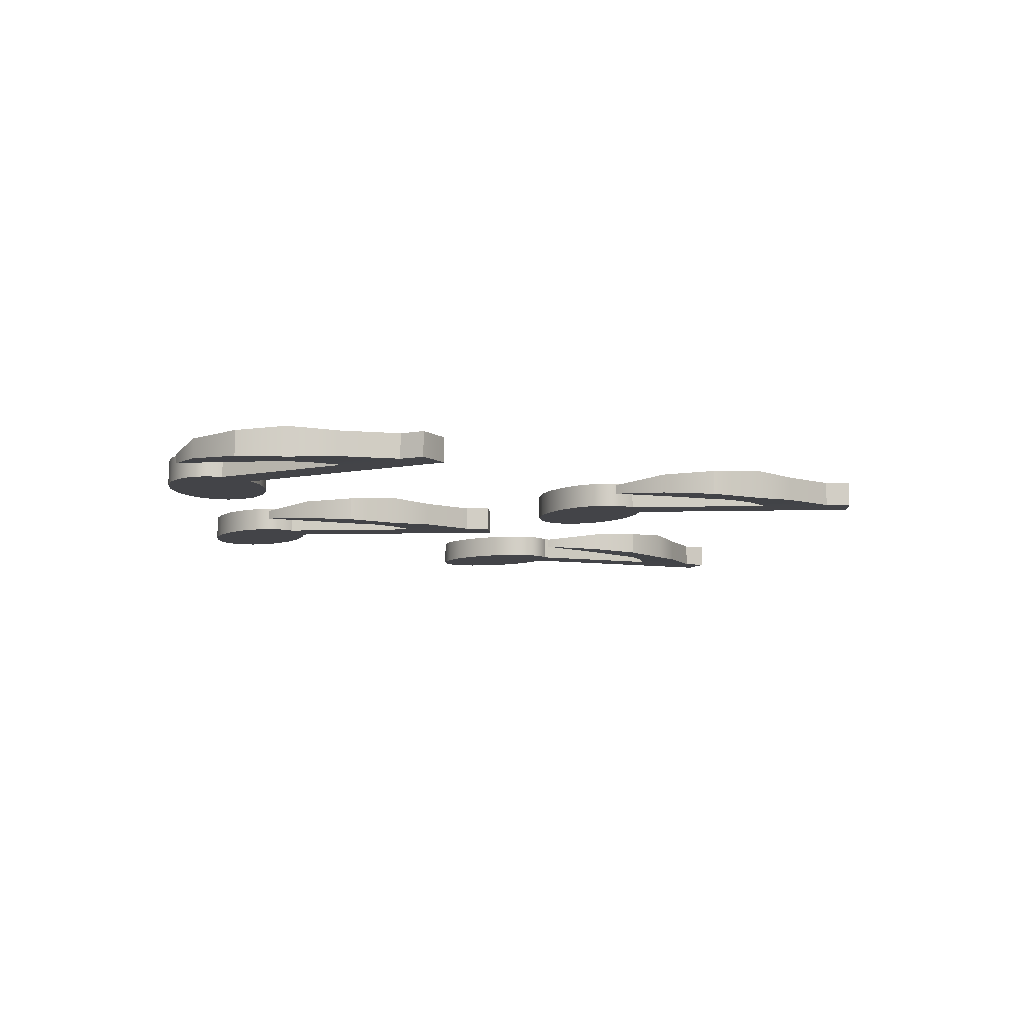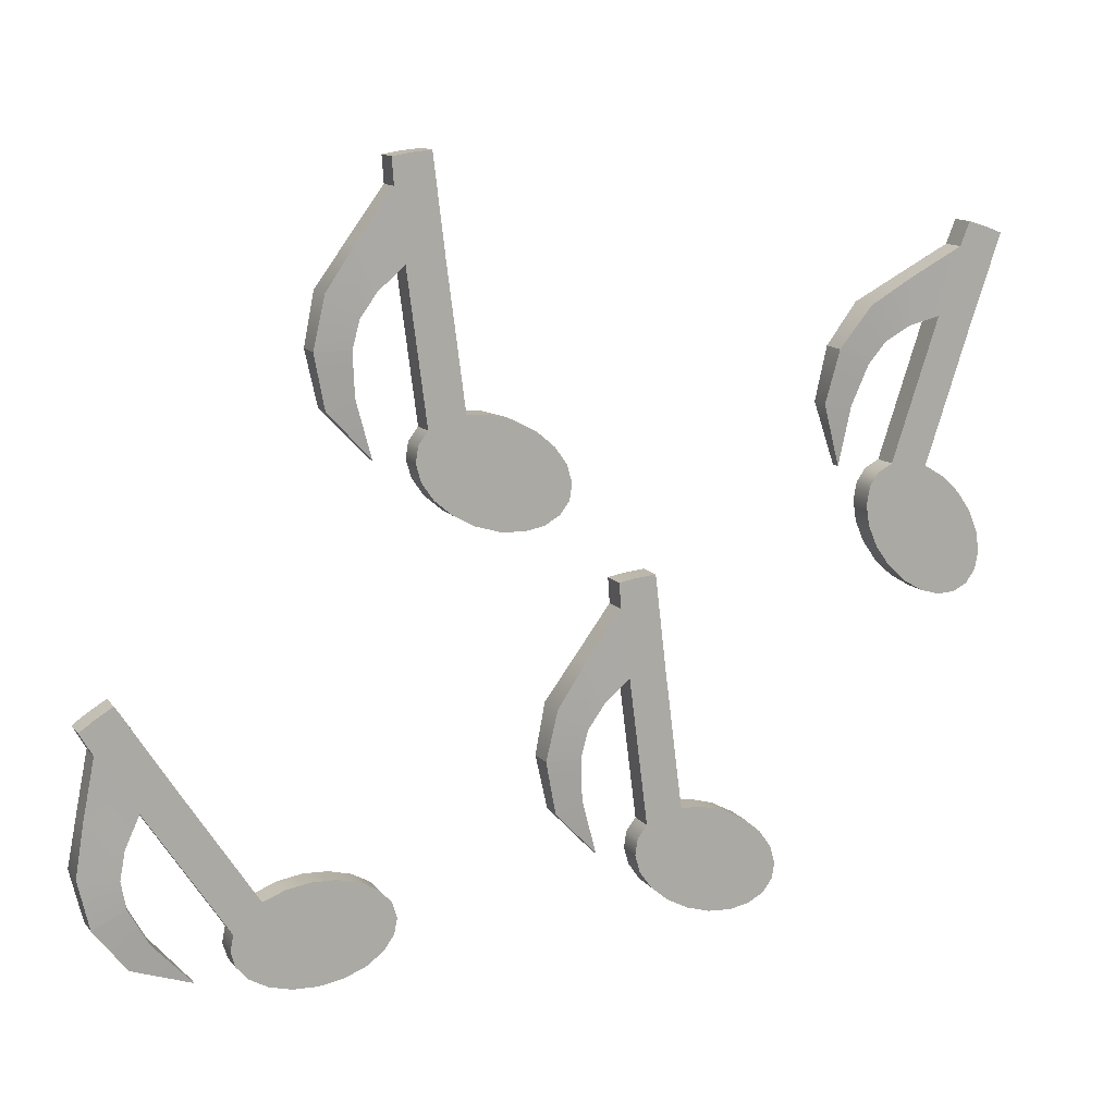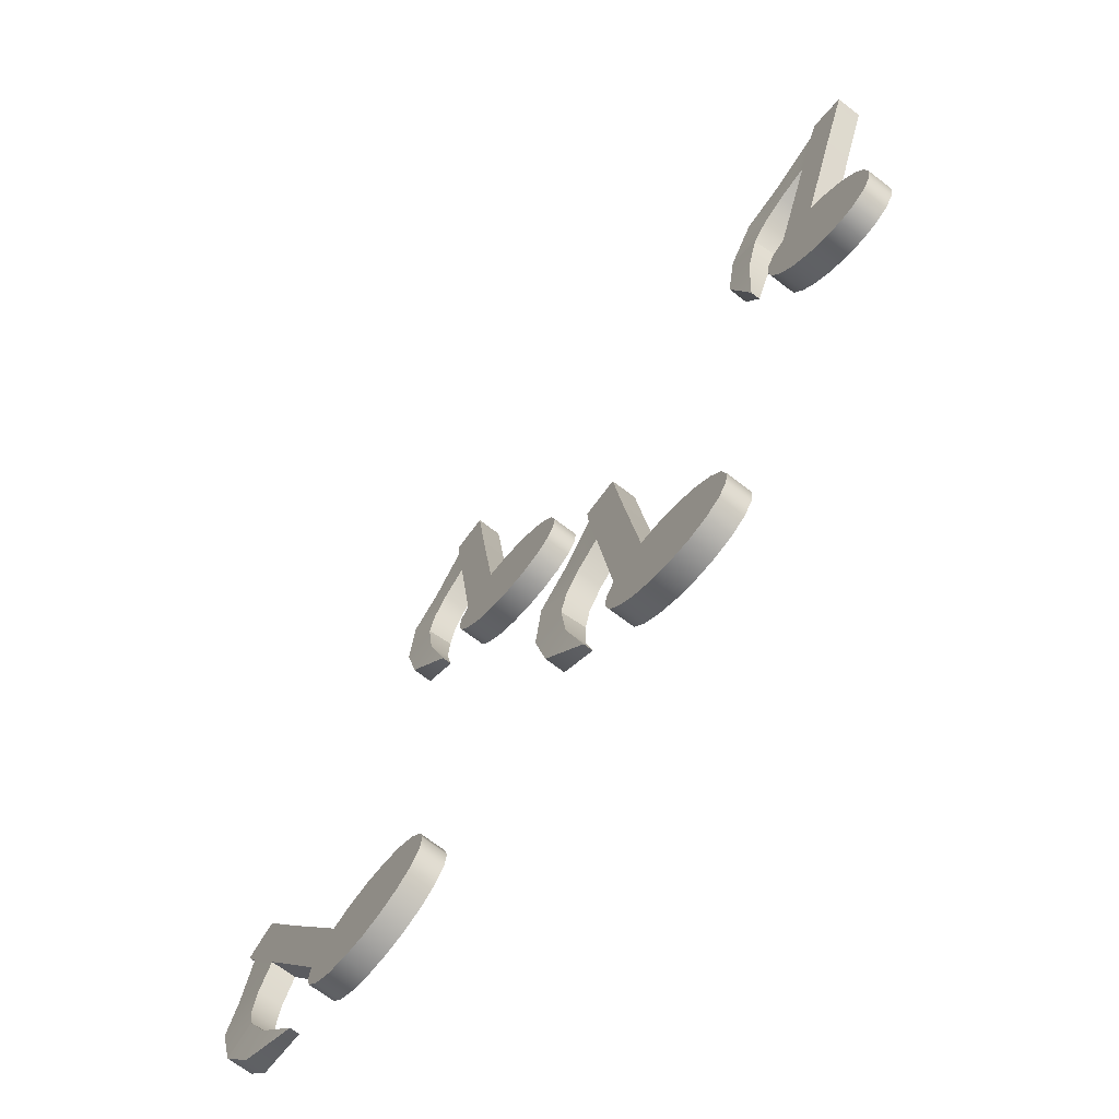
<metadata>
{"format":"obj","ext":"obj","renderer":"f3d","projection":"perspective","resolution":1024,"background":"white","views":[{"elev":-8.2,"azim":87.1,"up":"+Z"},{"elev":13.2,"azim":155.9,"up":"+Y"},{"elev":-70.2,"azim":-127.5,"up":"+Y"}]}
</metadata>
<code>
g pCylinder5_initialShadingGroup
v 4.857 11.06 4.728
v 4.529 11.11 4.728
v 4.529 11.11 5.222
v 4.857 11.06 5.222
v 4.118 11.14 4.728
v 4.118 11.14 5.222
v 3.535 6.538 4.728
v 3.076 6.499 4.728
v 3.076 6.499 5.222
v 3.535 6.538 5.222
v 2.609 6.356 4.728
v 2.609 6.356 5.222
v 2.18 6.123 4.728
v 2.18 6.123 5.222
v 1.831 5.822 4.728
v 1.831 5.822 5.222
v 1.596 5.483 4.728
v 1.596 5.483 5.222
v 1.498 5.14 4.728
v 1.498 5.14 5.222
v 1.547 4.825 4.728
v 1.547 4.825 5.222
v 1.738 4.57 4.728
v 1.738 4.57 5.222
v 2.052 4.399 4.728
v 2.052 4.399 5.222
v 2.458 4.33 4.728
v 2.458 4.33 5.222
v 2.917 4.369 4.728
v 2.917 4.369 5.222
v 3.384 4.512 4.728
v 3.384 4.512 5.222
v 3.813 4.745 4.728
v 3.813 4.745 5.222
v 4.162 5.046 4.728
v 4.162 5.046 5.222
v 4.397 5.385 4.728
v 4.397 5.385 5.222
v 4.495 5.728 4.728
v 4.495 5.728 5.222
v 4.446 6.043 4.728
v 4.446 6.043 5.222
v 4.255 6.298 4.728
v 4.255 6.298 5.222
v 3.941 6.469 4.728
v 2.997 5.434 4.728
v 3.941 6.469 5.222
v 2.997 5.434 5.222
v 4.303 9.249 4.728
v 4.633 9.206 4.728
v 4.303 9.249 5.222
v 4.632 9.196 5.222
v 3.892 9.285 4.728
v 3.892 9.285 5.222
v 4.494 10.61 4.728
v 4.823 10.56 4.728
v 4.823 10.56 5.222
v 4.494 10.61 5.222
v 5.241 5.826 5.068
v 5.241 5.826 4.882
v 5.241 5.826 4.882
v 5.241 5.826 5.068
v 4.084 10.87 4.728
v 4.084 10.87 5.222
v 5.152 8.785 5.222
v 5.151 8.775 4.728
v 5.48 8.309 5.222
v 5.482 8.32 4.728
v 5.529 9.612 4.728
v 6.113 8.797 4.68
v 5.529 9.612 5.222
v 6.113 8.797 5.27
v 5.624 7.794 4.728
v 5.593 7.796 5.222
v 6.329 7.808 5.222
v 6.329 7.808 4.728
v 5.549 6.954 5.169
v 5.573 6.952 4.781
v 6.114 6.761 4.781
v 6.114 6.761 5.169
v -6.744 9.504 4.728
v -7.062 9.407 4.728
v -7.062 9.407 5.222
v -6.744 9.504 5.222
v -7.447 9.258 4.728
v -7.447 9.258 5.222
v -5.944 4.865 4.728
v -6.339 4.628 4.728
v -6.339 4.628 5.222
v -5.944 4.865 5.222
v -6.695 4.294 4.728
v -6.695 4.294 5.222
v -6.978 3.896 4.728
v -6.978 3.896 5.222
v -7.159 3.472 4.728
v -7.159 3.472 5.222
v -7.221 3.065 4.728
v -7.221 3.065 5.222
v -7.158 2.713 4.728
v -7.158 2.713 5.222
v -6.976 2.452 4.728
v -6.976 2.452 5.222
v -6.692 2.307 4.728
v -6.692 2.307 5.222
v -6.335 2.292 4.728
v -6.335 2.292 5.222
v -5.94 2.408 4.728
v -5.94 2.408 5.222
v -5.545 2.645 4.728
v -5.545 2.645 5.222
v -5.188 2.979 4.728
v -5.188 2.979 5.222
v -4.906 3.377 4.728
v -4.906 3.377 5.222
v -4.725 3.801 4.728
v -4.725 3.801 5.222
v -4.663 4.208 4.728
v -4.663 4.208 5.222
v -4.726 4.56 4.728
v -4.726 4.56 5.222
v -4.908 4.821 4.728
v -4.908 4.821 5.222
v -5.191 4.966 4.728
v -5.191 4.966 5.222
v -5.548 4.981 4.728
v -5.942 3.636 4.728
v -5.548 4.981 5.222
v -5.942 3.636 5.222
v -6.447 7.637 4.728
v -6.131 7.743 4.728
v -6.447 7.637 5.222
v -6.128 7.734 5.222
v -6.831 7.488 4.728
v -6.831 7.488 5.222
v -6.873 8.942 4.728
v -6.554 9.039 4.728
v -6.554 9.039 5.222
v -6.873 8.942 5.222
v -4.099 4.976 5.068
v -4.099 4.976 4.882
v -4.099 4.976 4.882
v -4.099 4.976 5.068
v -7.358 8.999 4.728
v -7.358 8.999 5.222
v -5.48 7.594 5.222
v -5.477 7.585 4.728
v -4.976 7.311 5.222
v -4.979 7.322 4.728
v -5.505 8.503 4.728
v -4.622 8.028 4.68
v -5.505 8.503 5.222
v -4.622 8.028 5.27
v -4.62 6.911 4.728
v -4.649 6.9 5.222
v -3.994 7.234 5.222
v -3.994 7.234 4.728
v -4.318 6.124 5.169
v -4.295 6.133 4.781
v -3.726 6.199 4.781
v -3.726 6.199 5.169
v 10.63 1.597 4.728
v 10.36 1.785 4.728
v 10.36 1.785 5.222
v 10.63 1.597 5.222
v 10 1.994 4.728
v 10 1.994 5.222
v 7.501 -1.918 4.728
v 7.069 -1.756 4.728
v 7.069 -1.756 5.222
v 7.501 -1.918 5.222
v 6.586 -1.685 4.728
v 6.586 -1.685 5.222
v 6.099 -1.712 4.728
v 6.099 -1.712 5.222
v 5.654 -1.834 4.728
v 5.654 -1.834 5.222
v 5.297 -2.039 4.728
v 5.297 -2.039 5.222
v 5.061 -2.307 4.728
v 5.061 -2.307 5.222
v 4.97 -2.612 4.728
v 4.97 -2.612 5.222
v 5.033 -2.925 4.728
v 5.033 -2.925 5.222
v 5.243 -3.213 4.728
v 5.243 -3.213 5.222
v 5.581 -3.45 4.728
v 5.581 -3.45 5.222
v 6.012 -3.612 4.728
v 6.012 -3.612 5.222
v 6.495 -3.683 4.728
v 6.495 -3.683 5.222
v 6.983 -3.656 4.728
v 6.983 -3.656 5.222
v 7.427 -3.534 4.728
v 7.427 -3.534 5.222
v 7.784 -3.329 4.728
v 7.784 -3.329 5.222
v 8.02 -3.061 4.728
v 8.02 -3.061 5.222
v 8.111 -2.756 4.728
v 8.111 -2.756 5.222
v 8.048 -2.443 4.728
v 8.048 -2.443 5.222
v 7.838 -2.155 4.728
v 6.541 -2.684 4.728
v 7.838 -2.155 5.222
v 6.541 -2.684 5.222
v 9.357 0.2019 4.728
v 9.637 0.02127 4.728
v 9.357 0.2019 5.222
v 9.631 0.01311 5.222
v 9.002 0.4102 4.728
v 9.002 0.4102 5.222
v 10.11 1.348 4.728
v 10.39 1.159 4.728
v 10.11 1.348 5.222
v 10.39 1.159 5.222
v 8.736 -3.292 5.068
v 8.736 -3.292 4.882
v 8.736 -3.292 4.882
v 8.736 -3.292 5.068
v 9.855 1.763 4.728
v 9.855 1.763 5.222
v 9.925 -0.5814 5.222
v 9.92 -0.5898 4.728
v 10.02 -1.152 5.222
v 10.02 -1.142 4.728
v 10.62 0.004058 4.728
v 10.8 -0.9824 4.68
v 10.62 0.004059 5.222
v 10.8 -0.9824 5.27
v 9.927 -1.68 4.728
v 9.899 -1.664 5.222
v 10.57 -1.969 5.222
v 10.57 -1.969 4.728
v 9.498 -2.406 5.169
v 9.519 -2.418 4.781
v 9.926 -2.823 4.781
v 9.926 -2.823 5.169
v 0.5442 3.199 4.728
v 0.2155 3.251 4.728
v 0.2155 3.251 5.222
v 0.5442 3.199 5.222
v -0.1951 3.287 4.728
v -0.1951 3.287 5.222
v -0.7779 -1.32 4.728
v -1.237 -1.359 4.728
v -1.237 -1.359 5.222
v -0.7779 -1.32 5.222
v -1.704 -1.502 4.728
v -1.704 -1.502 5.222
v -2.133 -1.735 4.728
v -2.133 -1.735 5.222
v -2.482 -2.036 4.728
v -2.482 -2.036 5.222
v -2.717 -2.374 4.728
v -2.717 -2.374 5.222
v -2.815 -2.718 4.728
v -2.815 -2.718 5.222
v -2.766 -3.033 4.728
v -2.766 -3.033 5.222
v -2.575 -3.288 4.728
v -2.575 -3.288 5.222
v -2.261 -3.458 4.728
v -2.261 -3.458 5.222
v -1.855 -3.527 4.728
v -1.855 -3.527 5.222
v -1.396 -3.489 4.728
v -1.396 -3.489 5.222
v -0.9292 -3.346 4.728
v -0.9292 -3.346 5.222
v -0.5002 -3.112 4.728
v -0.5002 -3.112 5.222
v -0.1512 -2.812 4.728
v -0.1512 -2.812 5.222
v 0.08375 -2.473 4.728
v 0.08375 -2.473 5.222
v 0.1816 -2.129 4.728
v 0.1816 -2.129 5.222
v 0.1329 -1.815 4.728
v 0.1329 -1.815 5.222
v -0.05774 -1.56 4.728
v -0.05774 -1.56 5.222
v -0.3716 -1.389 4.728
v -1.317 -2.424 4.728
v -0.3716 -1.389 5.222
v -1.317 -2.424 5.222
v -0.01011 1.391 4.728
v 0.3198 1.348 4.728
v -0.01011 1.391 5.222
v 0.3186 1.338 5.222
v -0.4207 1.427 4.728
v -0.4207 1.427 5.222
v 0.1811 2.751 4.728
v 0.5098 2.698 4.728
v 0.5098 2.698 5.222
v 0.1811 2.751 5.222
v 0.9278 -2.032 5.068
v 0.9278 -2.032 4.882
v 0.9278 -2.032 4.882
v 0.9278 -2.032 5.068
v -0.2295 3.015 4.728
v -0.2295 3.015 5.222
v 0.839 0.9274 5.222
v 0.8378 0.9175 4.728
v 1.167 0.4518 5.222
v 1.169 0.4628 4.728
v 1.216 1.755 4.728
v 1.8 0.9399 4.68
v 1.216 1.755 5.222
v 1.8 0.9399 5.27
v 1.311 -0.06407 4.728
v 1.28 -0.06154 5.222
v 2.016 -0.04963 5.222
v 2.016 -0.04963 4.728
v 1.236 -0.904 5.169
v 1.26 -0.9059 4.781
v 1.801 -1.097 4.781
v 1.801 -1.097 5.169
f 1 2 3
f 1 3 4
f 2 5 6
f 2 6 3
f 7 8 9
f 7 9 10
f 8 11 12
f 8 12 9
f 11 13 14
f 11 14 12
f 13 15 16
f 13 16 14
f 15 17 18
f 15 18 16
f 17 19 20
f 17 20 18
f 19 21 22
f 19 22 20
f 21 23 24
f 21 24 22
f 23 25 26
f 23 26 24
f 25 27 28
f 25 28 26
f 27 29 30
f 27 30 28
f 29 31 32
f 29 32 30
f 31 33 34
f 31 34 32
f 33 35 36
f 33 36 34
f 35 37 38
f 35 38 36
f 37 39 40
f 37 40 38
f 39 41 42
f 39 42 40
f 41 43 44
f 41 44 42
f 45 43 46
f 7 45 46
f 8 7 46
f 11 8 46
f 13 11 46
f 15 13 46
f 17 15 46
f 19 17 46
f 21 19 46
f 23 21 46
f 25 23 46
f 27 25 46
f 29 27 46
f 31 29 46
f 33 31 46
f 35 33 46
f 37 35 46
f 39 37 46
f 41 39 46
f 43 41 46
f 44 47 48
f 47 10 48
f 10 9 48
f 9 12 48
f 12 14 48
f 14 16 48
f 16 18 48
f 18 20 48
f 20 22 48
f 22 24 48
f 24 26 48
f 26 28 48
f 28 30 48
f 30 32 48
f 32 34 48
f 34 36 48
f 36 38 48
f 38 40 48
f 40 42 48
f 42 44 48
f 43 45 49
f 43 49 50
f 47 44 51
f 44 52 51
f 44 43 50
f 44 50 52
f 45 7 53
f 45 53 49
f 7 10 54
f 7 54 53
f 10 47 54
f 47 51 54
f 50 49 55
f 50 55 56
f 51 52 57
f 51 57 58
f 59 60 61
f 59 61 62
f 49 53 63
f 49 63 55
f 53 54 64
f 53 64 63
f 54 51 64
f 51 58 64
f 65 66 67
f 66 68 67
f 66 69 68
f 69 70 68
f 69 71 72
f 69 72 70
f 71 65 72
f 65 67 72
f 50 56 66
f 56 69 66
f 56 57 71
f 56 71 69
f 57 52 65
f 57 65 71
f 52 50 66
f 52 66 65
f 67 68 73
f 67 73 74
f 72 67 74
f 72 74 75
f 70 72 75
f 70 75 76
f 68 70 73
f 70 76 73
f 56 55 1
f 55 2 1
f 58 57 4
f 58 4 3
f 57 56 1
f 57 1 4
f 55 63 5
f 55 5 2
f 63 64 6
f 63 6 5
f 64 58 6
f 58 3 6
f 77 78 59
f 78 60 59
f 78 79 60
f 79 61 60
f 79 80 62
f 79 62 61
f 80 77 59
f 80 59 62
f 73 76 78
f 76 79 78
f 76 75 80
f 76 80 79
f 75 74 77
f 75 77 80
f 74 73 78
f 74 78 77
f 81 82 83
f 81 83 84
f 82 85 86
f 82 86 83
f 87 88 89
f 87 89 90
f 88 91 92
f 88 92 89
f 91 93 94
f 91 94 92
f 93 95 96
f 93 96 94
f 95 97 98
f 95 98 96
f 97 99 100
f 97 100 98
f 99 101 102
f 99 102 100
f 101 103 104
f 101 104 102
f 103 105 106
f 103 106 104
f 105 107 108
f 105 108 106
f 107 109 110
f 107 110 108
f 109 111 112
f 109 112 110
f 111 113 114
f 111 114 112
f 113 115 116
f 113 116 114
f 115 117 118
f 115 118 116
f 117 119 120
f 117 120 118
f 119 121 122
f 119 122 120
f 121 123 124
f 121 124 122
f 125 123 126
f 87 125 126
f 88 87 126
f 91 88 126
f 93 91 126
f 95 93 126
f 97 95 126
f 99 97 126
f 101 99 126
f 103 101 126
f 105 103 126
f 107 105 126
f 109 107 126
f 111 109 126
f 113 111 126
f 115 113 126
f 117 115 126
f 119 117 126
f 121 119 126
f 123 121 126
f 124 127 128
f 127 90 128
f 90 89 128
f 89 92 128
f 92 94 128
f 94 96 128
f 96 98 128
f 98 100 128
f 100 102 128
f 102 104 128
f 104 106 128
f 106 108 128
f 108 110 128
f 110 112 128
f 112 114 128
f 114 116 128
f 116 118 128
f 118 120 128
f 120 122 128
f 122 124 128
f 123 125 129
f 123 129 130
f 127 124 131
f 124 132 131
f 124 123 130
f 124 130 132
f 125 87 133
f 125 133 129
f 87 90 134
f 87 134 133
f 90 127 134
f 127 131 134
f 130 129 135
f 130 135 136
f 131 132 137
f 131 137 138
f 139 140 141
f 139 141 142
f 129 133 143
f 129 143 135
f 133 134 144
f 133 144 143
f 134 131 144
f 131 138 144
f 145 146 147
f 146 148 147
f 146 149 148
f 149 150 148
f 149 151 152
f 149 152 150
f 151 145 152
f 145 147 152
f 130 136 146
f 136 149 146
f 136 137 151
f 136 151 149
f 137 132 145
f 137 145 151
f 132 130 146
f 132 146 145
f 147 148 153
f 147 153 154
f 152 147 154
f 152 154 155
f 150 152 155
f 150 155 156
f 148 150 153
f 150 156 153
f 136 135 81
f 135 82 81
f 138 137 84
f 138 84 83
f 137 136 81
f 137 81 84
f 135 143 85
f 135 85 82
f 143 144 86
f 143 86 85
f 144 138 86
f 138 83 86
f 157 158 139
f 158 140 139
f 158 159 140
f 159 141 140
f 159 160 142
f 159 142 141
f 160 157 139
f 160 139 142
f 153 156 158
f 156 159 158
f 156 155 160
f 156 160 159
f 155 154 157
f 155 157 160
f 154 153 158
f 154 158 157
f 161 162 163
f 161 163 164
f 162 165 166
f 162 166 163
f 167 168 169
f 167 169 170
f 168 171 172
f 168 172 169
f 171 173 174
f 171 174 172
f 173 175 176
f 173 176 174
f 175 177 178
f 175 178 176
f 177 179 180
f 177 180 178
f 179 181 182
f 179 182 180
f 181 183 184
f 181 184 182
f 183 185 186
f 183 186 184
f 185 187 188
f 185 188 186
f 187 189 190
f 187 190 188
f 189 191 192
f 189 192 190
f 191 193 194
f 191 194 192
f 193 195 196
f 193 196 194
f 195 197 198
f 195 198 196
f 197 199 200
f 197 200 198
f 199 201 202
f 199 202 200
f 201 203 204
f 201 204 202
f 205 203 206
f 167 205 206
f 168 167 206
f 171 168 206
f 173 171 206
f 175 173 206
f 177 175 206
f 179 177 206
f 181 179 206
f 183 181 206
f 185 183 206
f 187 185 206
f 189 187 206
f 191 189 206
f 193 191 206
f 195 193 206
f 197 195 206
f 199 197 206
f 201 199 206
f 203 201 206
f 204 207 208
f 207 170 208
f 170 169 208
f 169 172 208
f 172 174 208
f 174 176 208
f 176 178 208
f 178 180 208
f 180 182 208
f 182 184 208
f 184 186 208
f 186 188 208
f 188 190 208
f 190 192 208
f 192 194 208
f 194 196 208
f 196 198 208
f 198 200 208
f 200 202 208
f 202 204 208
f 203 205 209
f 203 209 210
f 207 204 211
f 204 212 211
f 204 203 210
f 204 210 212
f 205 167 213
f 205 213 209
f 167 170 214
f 167 214 213
f 170 207 214
f 207 211 214
f 210 209 215
f 210 215 216
f 211 212 217
f 212 218 217
f 219 220 221
f 219 221 222
f 209 213 223
f 209 223 215
f 213 214 224
f 213 224 223
f 214 211 224
f 211 217 224
f 225 226 227
f 226 228 227
f 226 229 228
f 229 230 228
f 229 231 232
f 229 232 230
f 231 225 232
f 225 227 232
f 210 216 226
f 216 229 226
f 216 218 229
f 218 231 229
f 218 212 225
f 218 225 231
f 212 210 226
f 212 226 225
f 227 228 233
f 227 233 234
f 232 227 234
f 232 234 235
f 230 232 235
f 230 235 236
f 228 230 233
f 230 236 233
f 216 215 162
f 216 162 161
f 217 218 163
f 218 164 163
f 218 216 161
f 218 161 164
f 215 223 165
f 215 165 162
f 223 224 166
f 223 166 165
f 224 217 166
f 217 163 166
f 237 238 219
f 238 220 219
f 238 239 220
f 239 221 220
f 239 240 222
f 239 222 221
f 240 237 219
f 240 219 222
f 233 236 238
f 236 239 238
f 236 235 240
f 236 240 239
f 235 234 237
f 235 237 240
f 234 233 238
f 234 238 237
f 241 242 243
f 241 243 244
f 242 245 246
f 242 246 243
f 247 248 249
f 247 249 250
f 248 251 252
f 248 252 249
f 251 253 254
f 251 254 252
f 253 255 256
f 253 256 254
f 255 257 258
f 255 258 256
f 257 259 260
f 257 260 258
f 259 261 262
f 259 262 260
f 261 263 264
f 261 264 262
f 263 265 266
f 263 266 264
f 265 267 268
f 265 268 266
f 267 269 270
f 267 270 268
f 269 271 272
f 269 272 270
f 271 273 274
f 271 274 272
f 273 275 276
f 273 276 274
f 275 277 278
f 275 278 276
f 277 279 280
f 277 280 278
f 279 281 282
f 279 282 280
f 281 283 284
f 281 284 282
f 285 283 286
f 247 285 286
f 248 247 286
f 251 248 286
f 253 251 286
f 255 253 286
f 257 255 286
f 259 257 286
f 261 259 286
f 263 261 286
f 265 263 286
f 267 265 286
f 269 267 286
f 271 269 286
f 273 271 286
f 275 273 286
f 277 275 286
f 279 277 286
f 281 279 286
f 283 281 286
f 284 287 288
f 287 250 288
f 250 249 288
f 249 252 288
f 252 254 288
f 254 256 288
f 256 258 288
f 258 260 288
f 260 262 288
f 262 264 288
f 264 266 288
f 266 268 288
f 268 270 288
f 270 272 288
f 272 274 288
f 274 276 288
f 276 278 288
f 278 280 288
f 280 282 288
f 282 284 288
f 283 285 289
f 283 289 290
f 287 284 291
f 284 292 291
f 284 283 290
f 284 290 292
f 285 247 293
f 285 293 289
f 247 250 294
f 247 294 293
f 250 287 294
f 287 291 294
f 290 289 295
f 290 295 296
f 291 292 297
f 291 297 298
f 299 300 301
f 299 301 302
f 289 293 303
f 289 303 295
f 293 294 304
f 293 304 303
f 294 291 304
f 291 298 304
f 305 306 307
f 306 308 307
f 306 309 308
f 309 310 308
f 309 311 312
f 309 312 310
f 311 305 312
f 305 307 312
f 290 296 306
f 296 309 306
f 296 297 311
f 296 311 309
f 297 292 305
f 297 305 311
f 292 290 306
f 292 306 305
f 307 308 313
f 307 313 314
f 312 307 314
f 312 314 315
f 310 312 315
f 310 315 316
f 308 310 313
f 310 316 313
f 296 295 241
f 295 242 241
f 298 297 244
f 298 244 243
f 297 296 241
f 297 241 244
f 295 303 245
f 295 245 242
f 303 304 246
f 303 246 245
f 304 298 246
f 298 243 246
f 317 318 299
f 318 300 299
f 318 319 300
f 319 301 300
f 319 320 302
f 319 302 301
f 320 317 299
f 320 299 302
f 313 316 318
f 316 319 318
f 316 315 320
f 316 320 319
f 315 314 317
f 315 317 320
f 314 313 318
f 314 318 317

</code>
